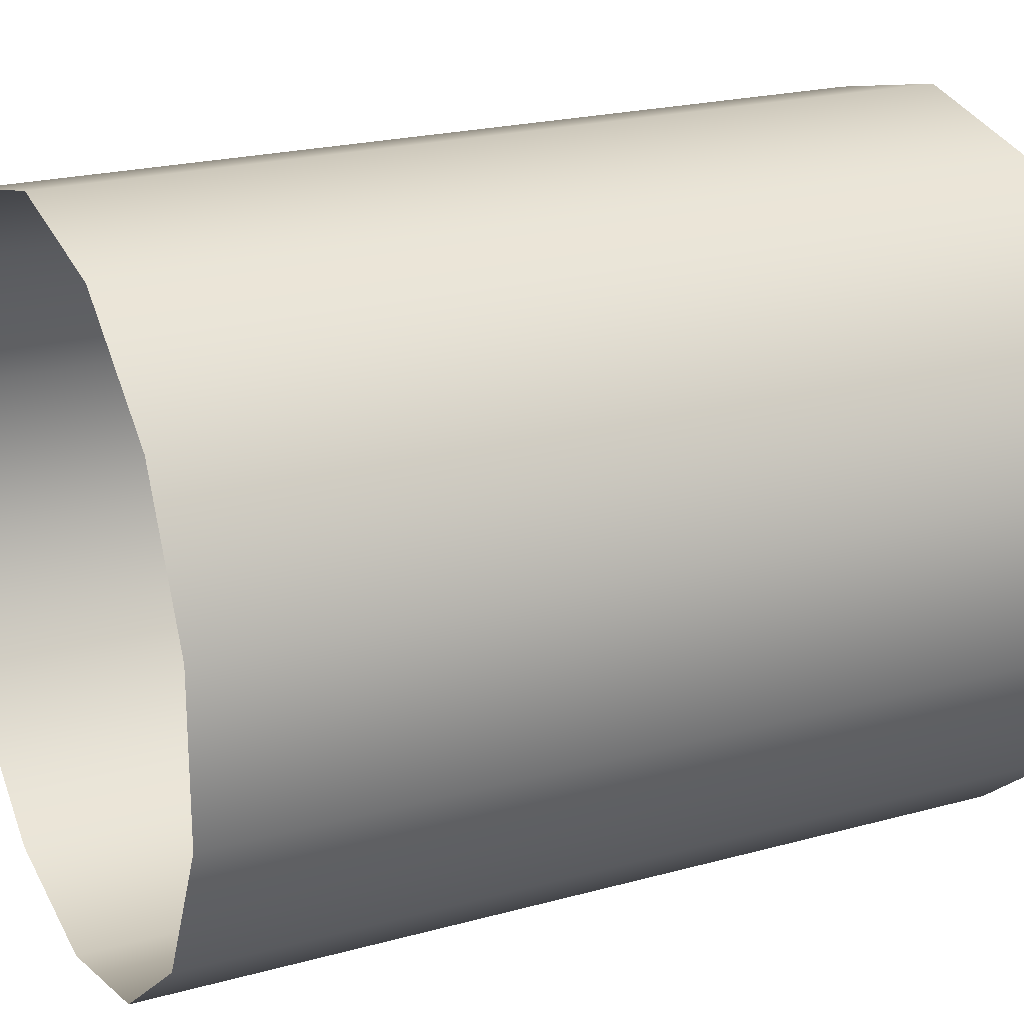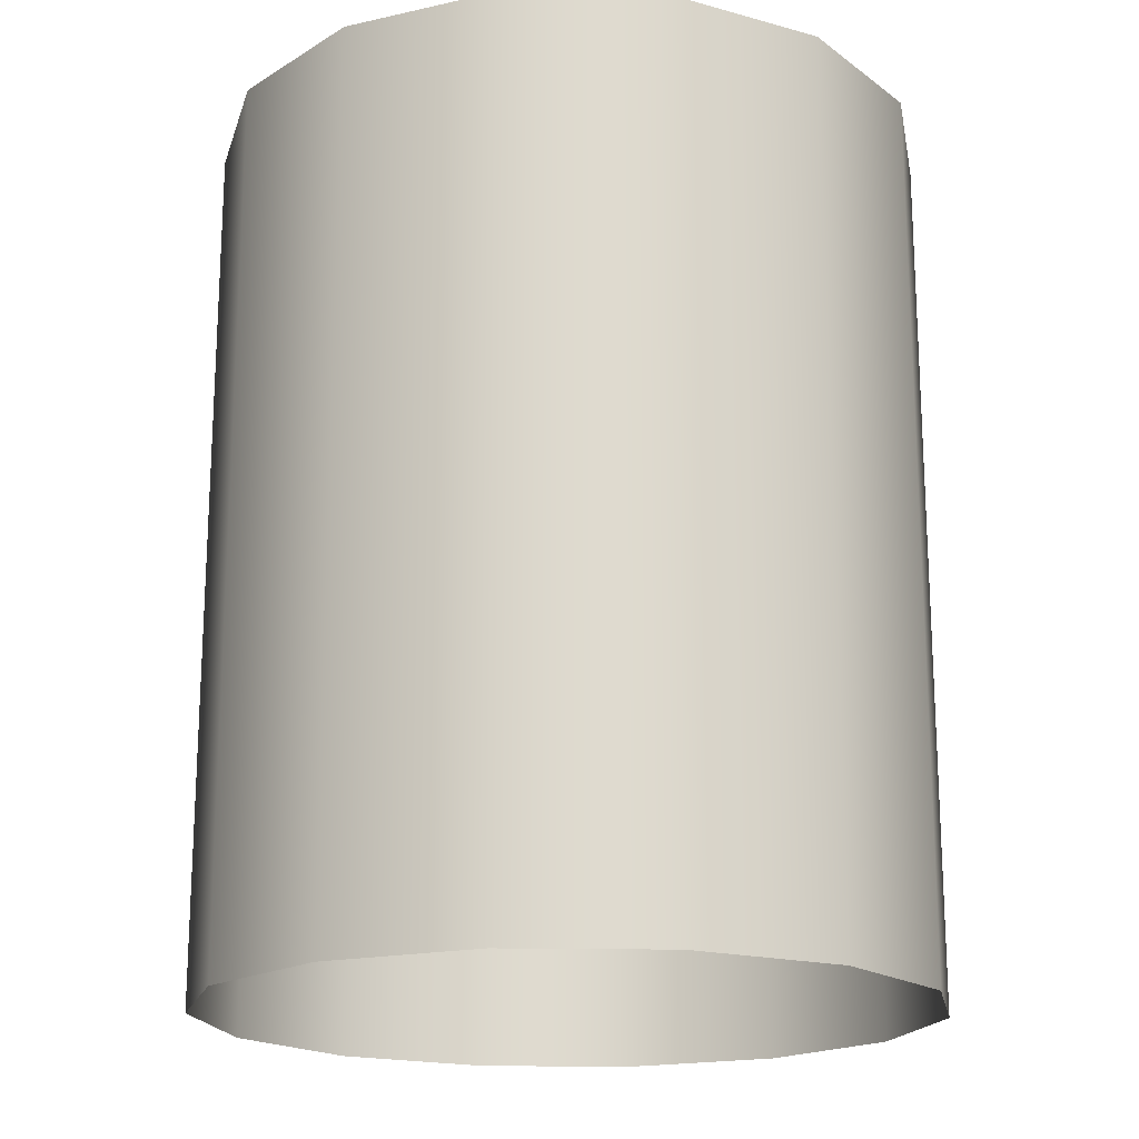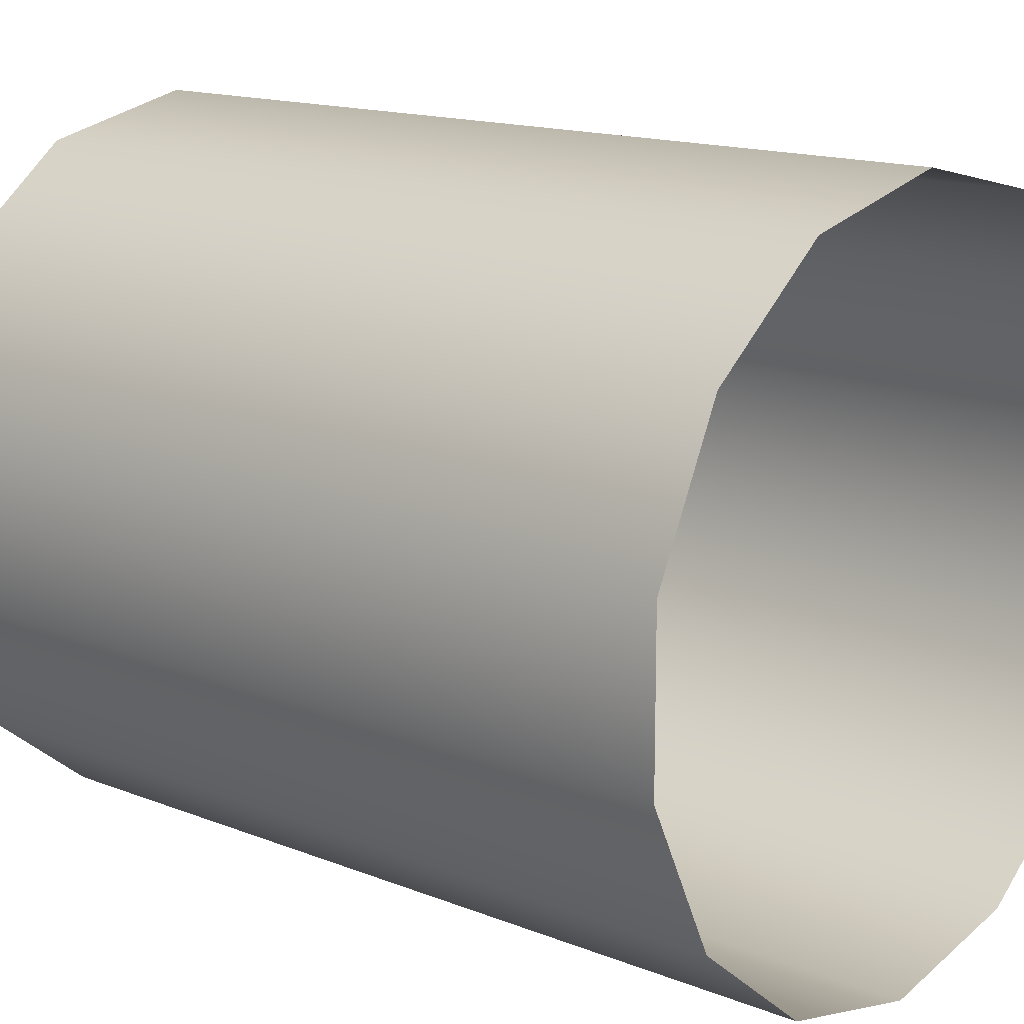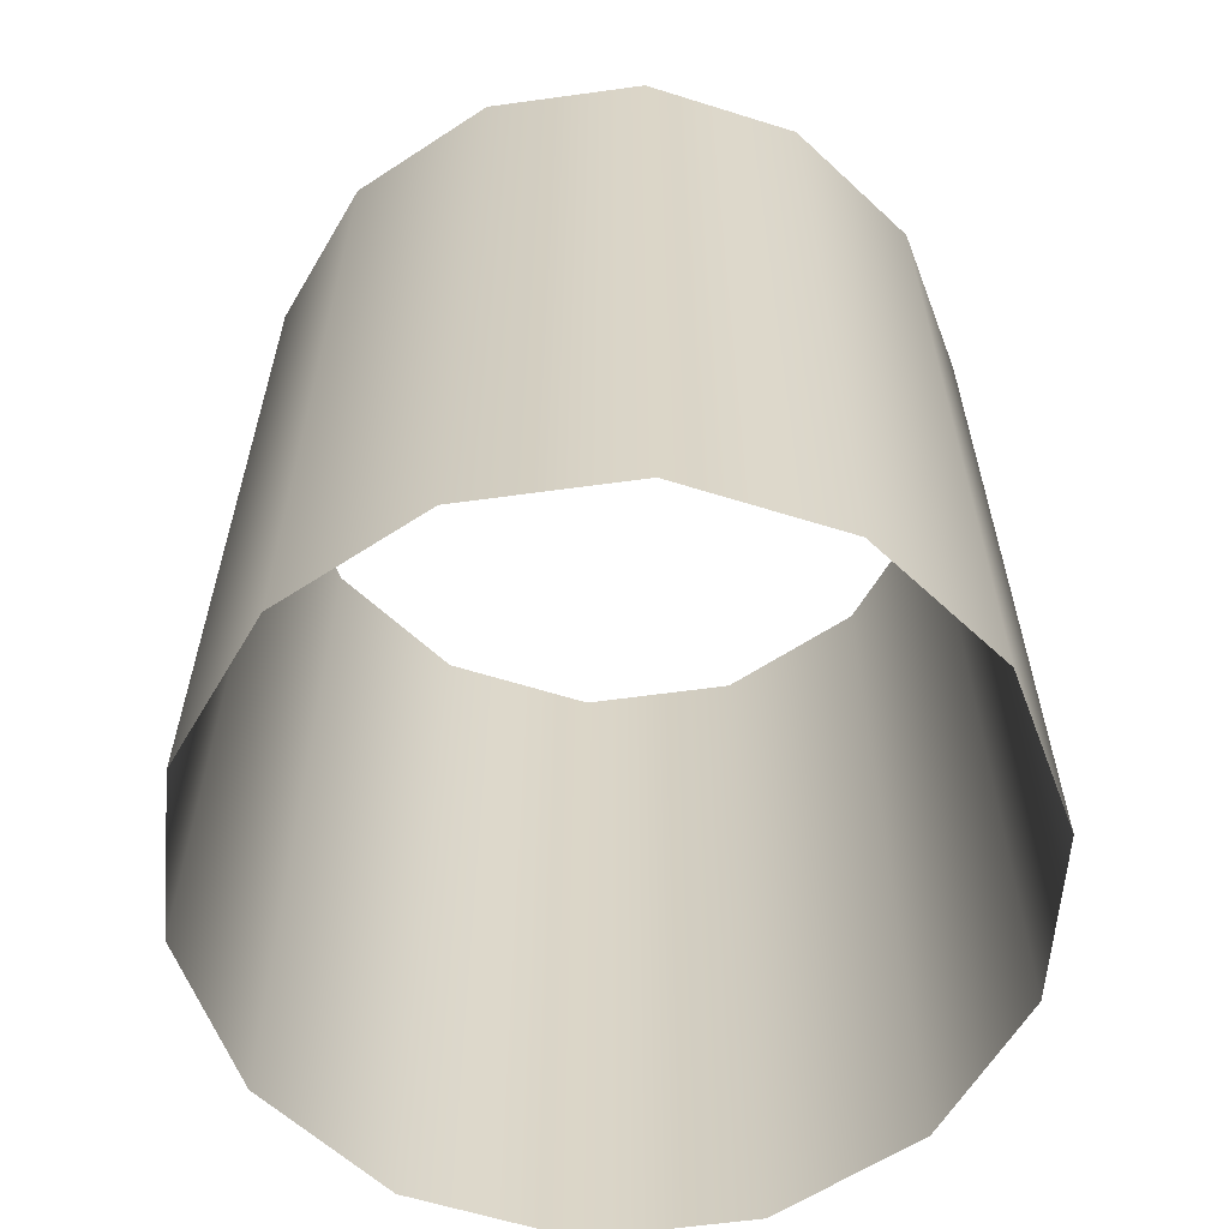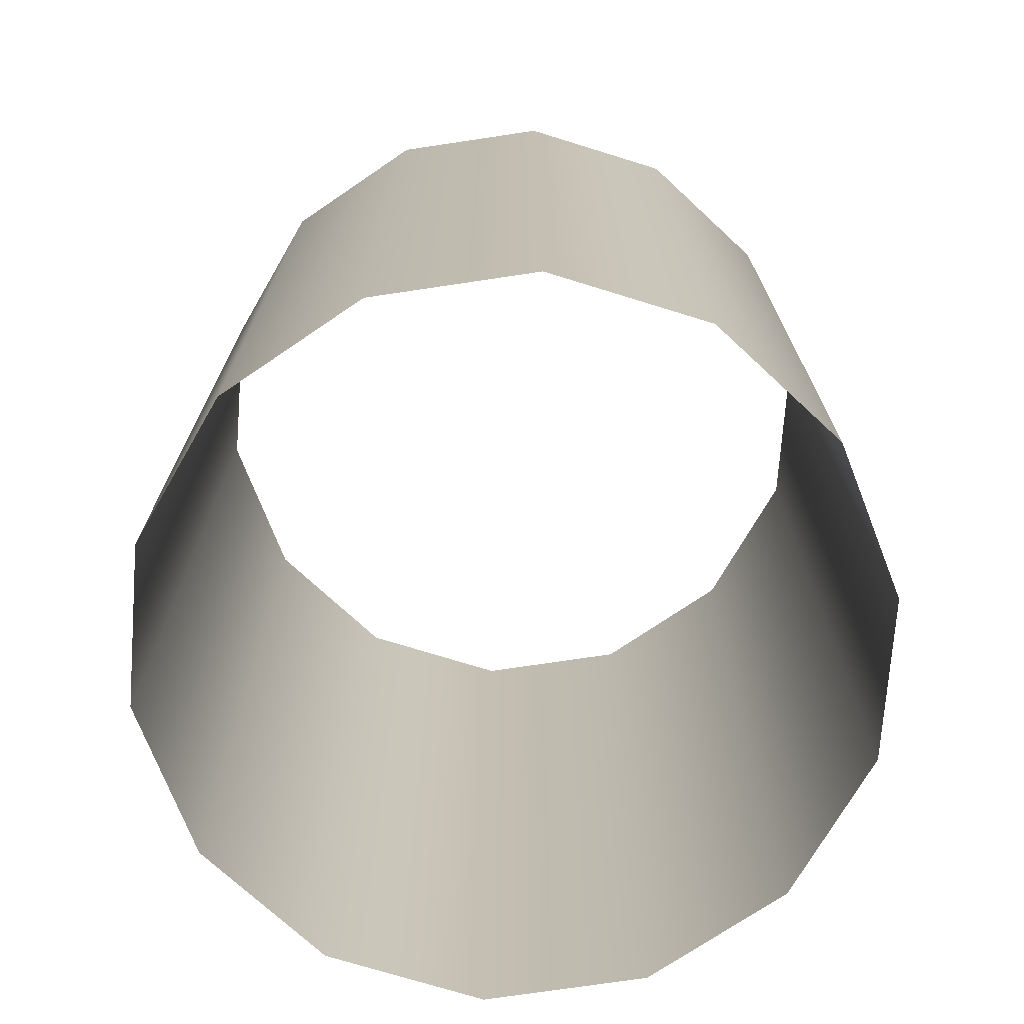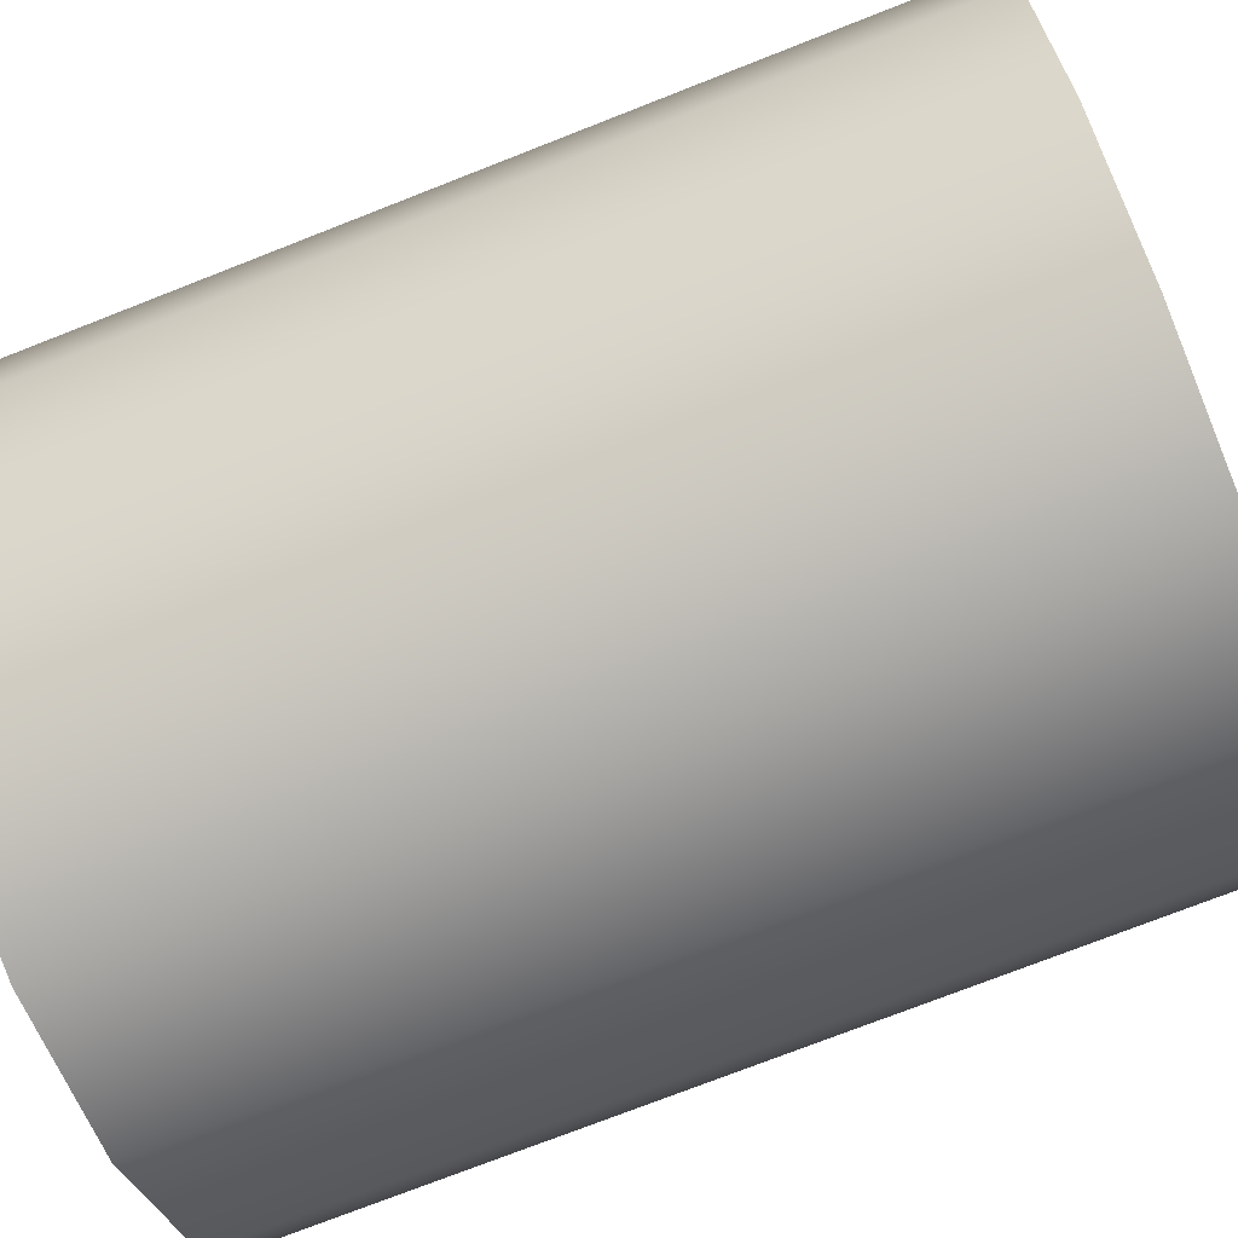
<metadata>
{"format":"obj","ext":"obj","renderer":"f3d","projection":"perspective","resolution":1024,"background":"white","views":[{"elev":21.8,"azim":64.2,"up":"+Y"},{"elev":-18.5,"azim":87.7,"up":"+Z"},{"elev":14.7,"azim":130.8,"up":"+Y"},{"elev":-61.0,"azim":123.7,"up":"+Z"},{"elev":-72.8,"azim":72.8,"up":"+Z"},{"elev":-74.9,"azim":111.4,"up":"+Y"}]}
</metadata>
<code>
v 3.219 -6.683 0
v 5.8 -4.625 0
v 7.232 -1.651 0
v 7.232 1.651 0
v 5.8 4.625 0
v 3.219 6.683 0
v 1e-06 7.418 0
v -3.219 6.683 0
v -5.8 4.625 0
v -7.232 1.651 0
v -7.232 -1.651 0
v -5.8 -4.625 0
v -3.219 -6.683 0
v 0 -7.418 0
v 3.219 -6.683 18.25
v 5.8 -4.625 18.25
v 7.232 -1.651 18.25
v 7.232 1.651 18.25
v 5.8 4.625 18.25
v 3.219 6.683 18.25
v 2e-06 7.418 18.25
v -3.219 6.683 18.25
v -5.8 4.625 18.25
v -7.232 1.651 18.25
v -7.232 -1.651 18.25
v -5.8 -4.625 18.25
v -3.219 -6.683 18.25
v -0 -7.418 18.25
f 1 2 16 15
f 2 3 17 16
f 3 4 18 17
f 4 5 19 18
f 5 6 20 19
f 6 7 21 20
f 7 8 22 21
f 8 9 23 22
f 9 10 24 23
f 10 11 25 24
f 11 12 26 25
f 12 13 27 26
f 13 14 28 27
f 14 1 15 28

</code>
